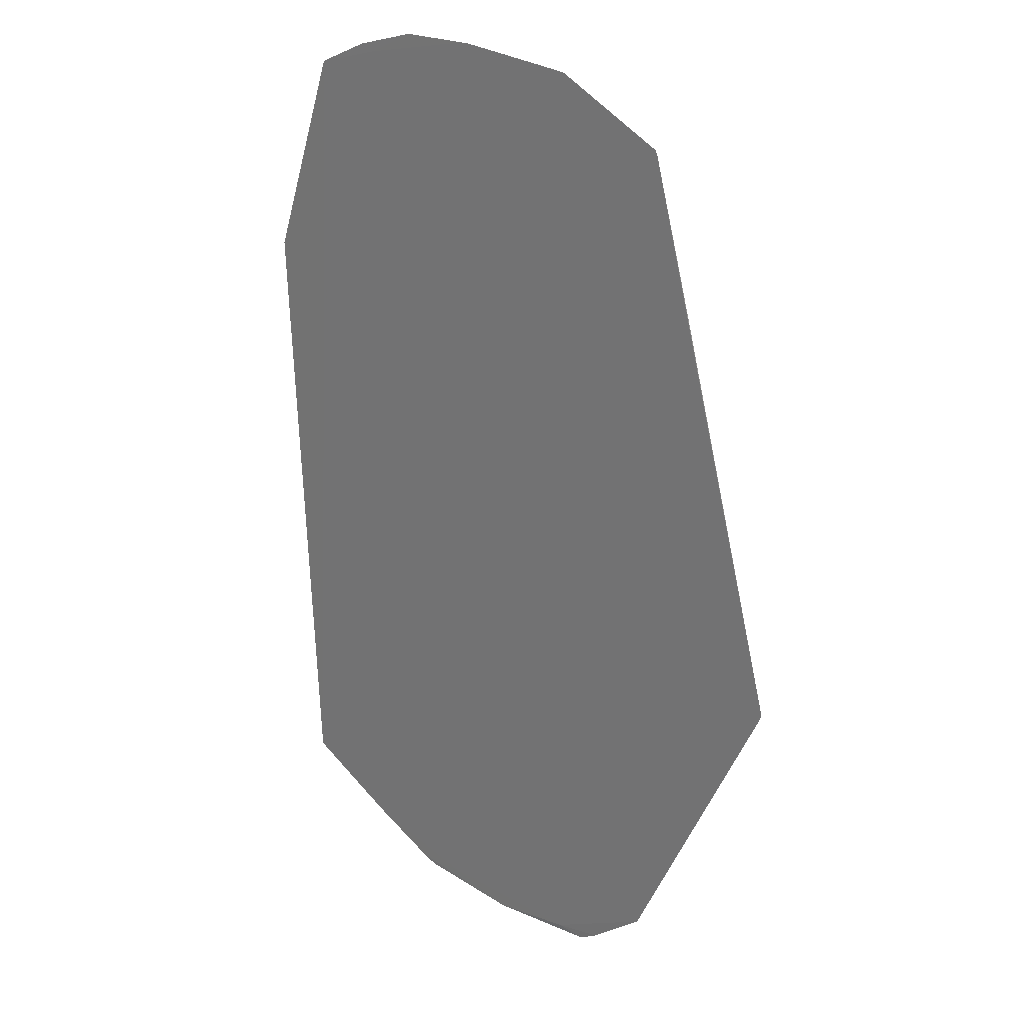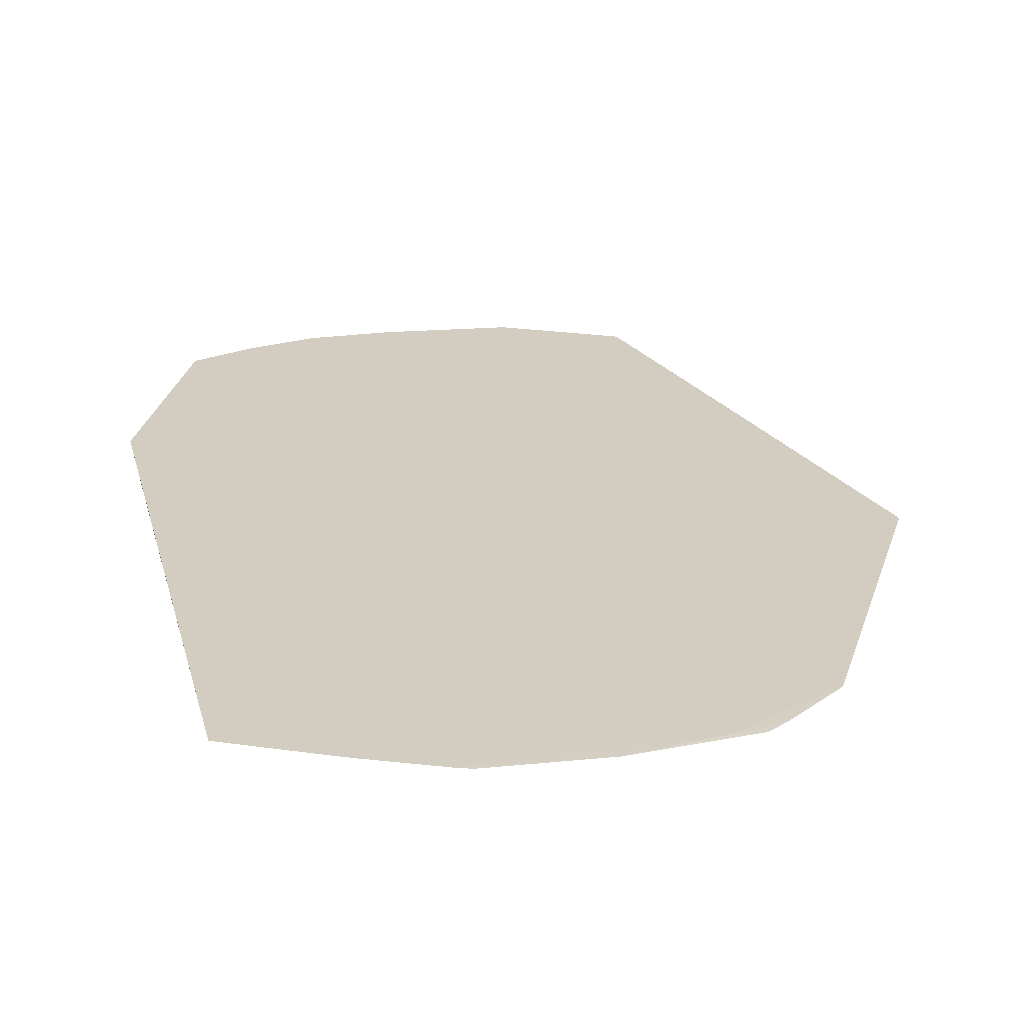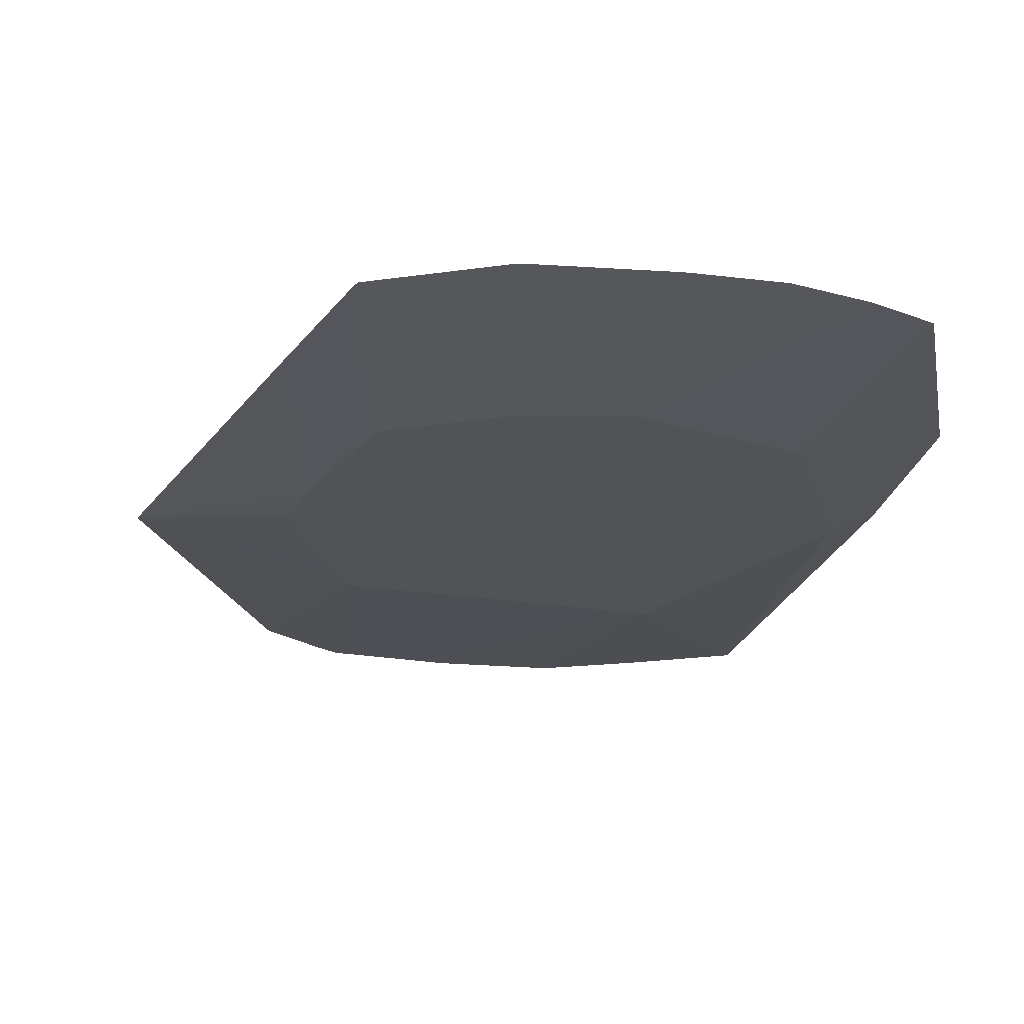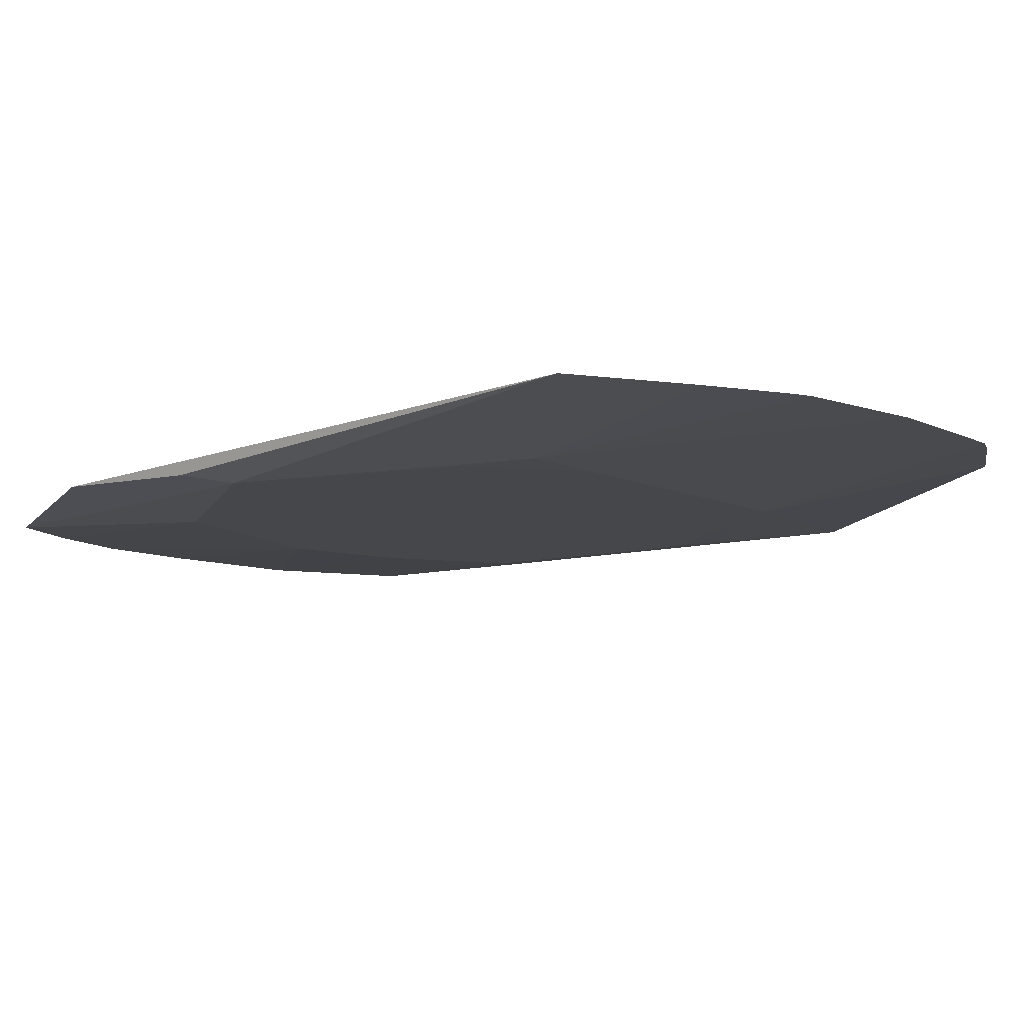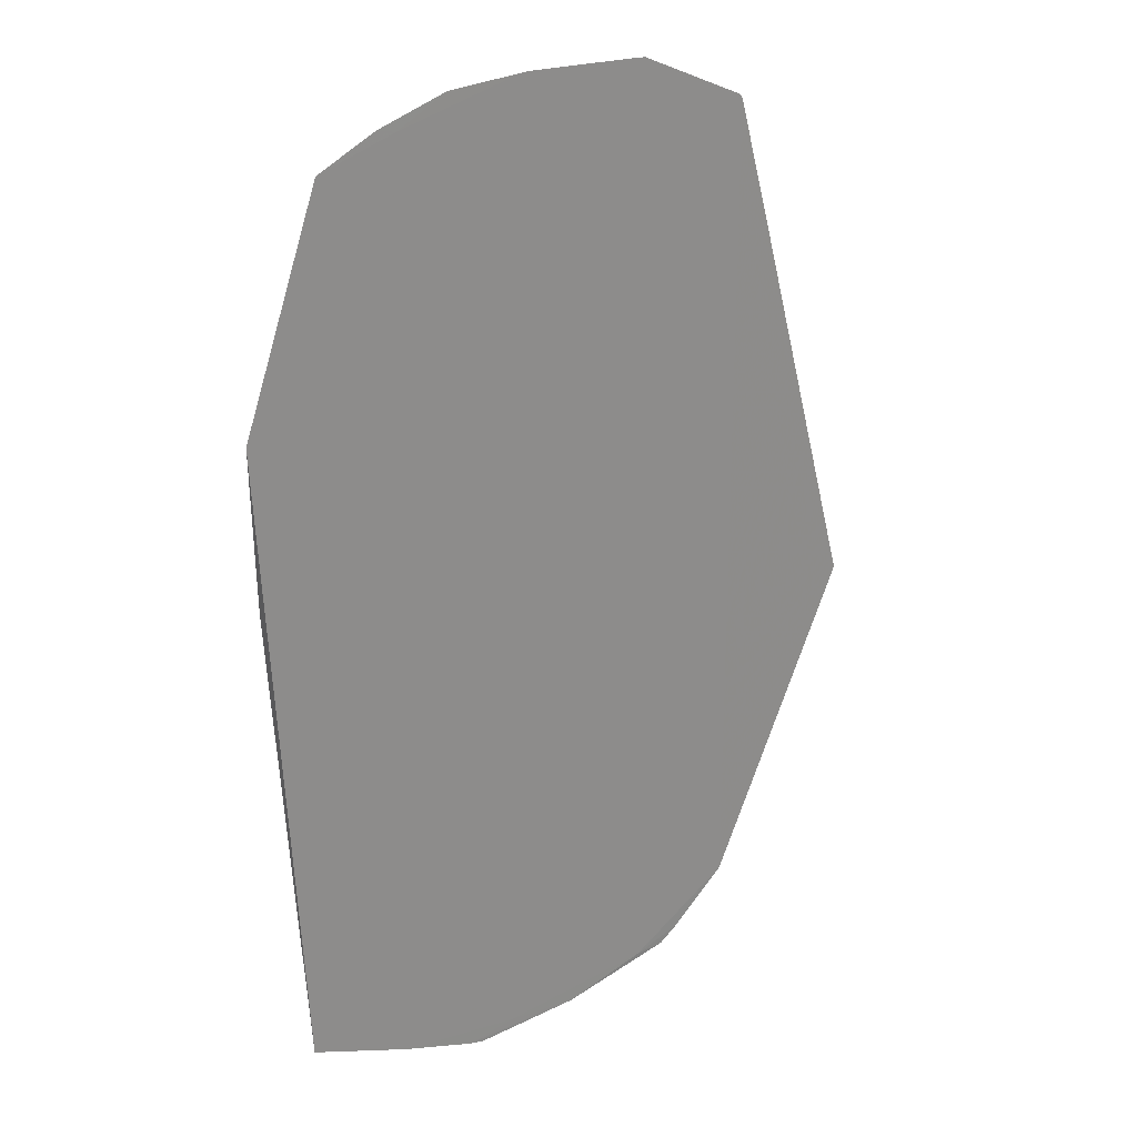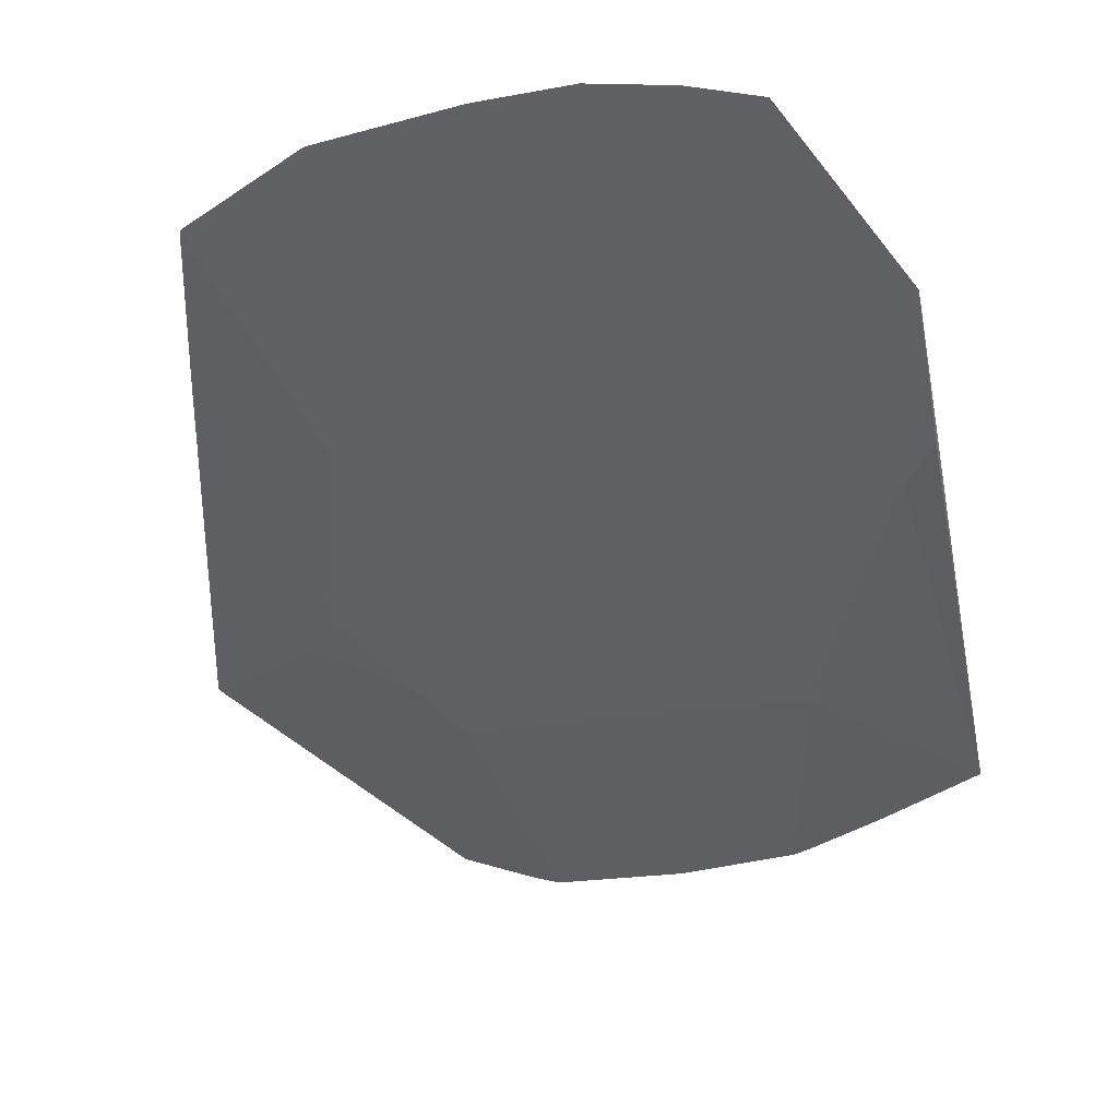
<metadata>
{"format":"obj","ext":"obj","renderer":"f3d","projection":"perspective","resolution":1024,"background":"white","views":[{"elev":23.4,"azim":45.8,"up":"+Y"},{"elev":24.7,"azim":-10.6,"up":"+Z"},{"elev":-22.4,"azim":170.0,"up":"+Z"},{"elev":-10.7,"azim":-42.3,"up":"+Z"},{"elev":25.3,"azim":-40.0,"up":"+Y"},{"elev":-43.9,"azim":-165.7,"up":"+Z"}]}
</metadata>
<code>
v -0.03191 -0.07351 0.008065
v -0.04592 -0.06736 0.008064
v 0.006579 -0.08133 0.008058
v 0.03069 -0.07643 0.008016
v -0.006309 -0.07931 0.008065
v -0.0006041 -0.03647 0.004777
v 0.02179 -0.07845 0.008065
v 0.02726 -0.07859 0.007981
v 0.00658 -0.08133 0.008058
v 0.04086 -0.06852 0.008065
v 0.04086 -0.06852 0.008065
v -0.01275 -0.08085 0.008043
v -0.02317 -0.03901 0.004819
v -0.02771 -0.07531 0.008065
v 0.03049 -0.0336 0.004779
v 0.01269 -0.03504 0.004777
v -0.02744 -0.02559 0.004777
v 0.03599 -0.02088 0.004777
v -0.02795 0.07689 0.008047
v 0.04848 -0.009761 0.005689
v 0.0662 -0.01784 0.00804
v -0.02762 -0.02775 0.004778
v 0.03302 0.03076 0.004779
v -0.01241 -0.0377 0.004778
v 0.0152 -0.03227 0.004777
v -0.0154 -0.08005 0.008061
v -0.04592 -0.06736 0.008064
v 0.06644 -0.01711 0.008042
v 0.04275 -0.003193 0.004777
v 0.04157 0.003988 0.004778
v 0.0408 0.06994 0.008065
v -0.04992 0.009766 0.006059
v 0.03409 -0.01652 0.004777
v -0.03833 0.07236 0.008058
v -0.04435 0.003862 0.004777
v 0.03568 0.02236 0.004778
v -0.002736 0.08074 0.008065
v -0.03035 0.03381 0.004776
v 0.0262 0.03401 0.004778
v 0.015 0.03936 0.004777
v -0.05173 0.03651 0.008014
v -0.002685 0.0427 0.004779
v -0.01586 0.08027 0.008051
v -0.0158 0.08027 0.008051
v -0.03833 0.07236 0.008058
v 0.04041 0.07058 0.008065
v 0.01961 0.07948 0.008061
v -0.001197 0.08077 0.008065
v 0.02072 0.07935 0.008061
v -0.03478 0.06453 0.008065
v 0.04836 0.04466 0.008017
v -0.02473 0.07606 0.008065
f 35 45 38
f 15 4 8
f 51 31 28
f 38 45 19
f 19 45 52
f 41 35 32
f 21 29 28
f 21 20 29
f 28 31 10
f 10 21 28
f 52 45 50
f 50 10 52
f 40 29 38
f 28 29 30
f 30 51 28
f 31 51 30
f 30 23 31
f 6 35 38
f 38 25 6
f 29 20 18
f 18 21 15
f 20 21 18
f 7 10 5
f 4 10 7
f 7 8 4
f 11 4 15
f 11 10 4
f 15 21 11
f 21 10 11
f 34 50 45
f 34 35 41
f 45 35 34
f 50 34 2
f 2 34 41
f 2 32 35
f 41 32 2
f 52 10 37
f 47 48 46
f 48 37 46
f 31 23 46
f 46 10 31
f 46 37 10
f 36 30 29
f 23 30 36
f 42 48 47
f 42 37 48
f 42 40 38
f 38 19 42
f 24 17 35
f 35 6 24
f 24 8 3
f 15 8 24
f 24 6 15
f 15 6 16
f 16 6 25
f 16 18 15
f 25 18 16
f 33 25 38
f 33 18 25
f 38 29 33
f 29 18 33
f 9 7 5
f 3 8 9
f 8 7 9
f 50 2 1
f 10 50 1
f 13 2 35
f 13 24 3
f 43 19 52
f 43 42 19
f 47 46 49
f 49 46 40
f 49 42 47
f 40 42 49
f 23 36 39
f 39 46 23
f 40 46 39
f 29 40 39
f 39 36 29
f 35 17 22
f 22 13 35
f 17 24 22
f 24 13 22
f 27 1 2
f 2 13 27
f 27 13 1
f 12 13 3
f 3 9 12
f 52 37 44
f 44 43 52
f 37 42 44
f 42 43 44
f 1 13 14
f 5 10 14
f 10 1 14
f 13 12 26
f 26 14 13
f 5 14 26
f 26 9 5
f 26 12 9

</code>
